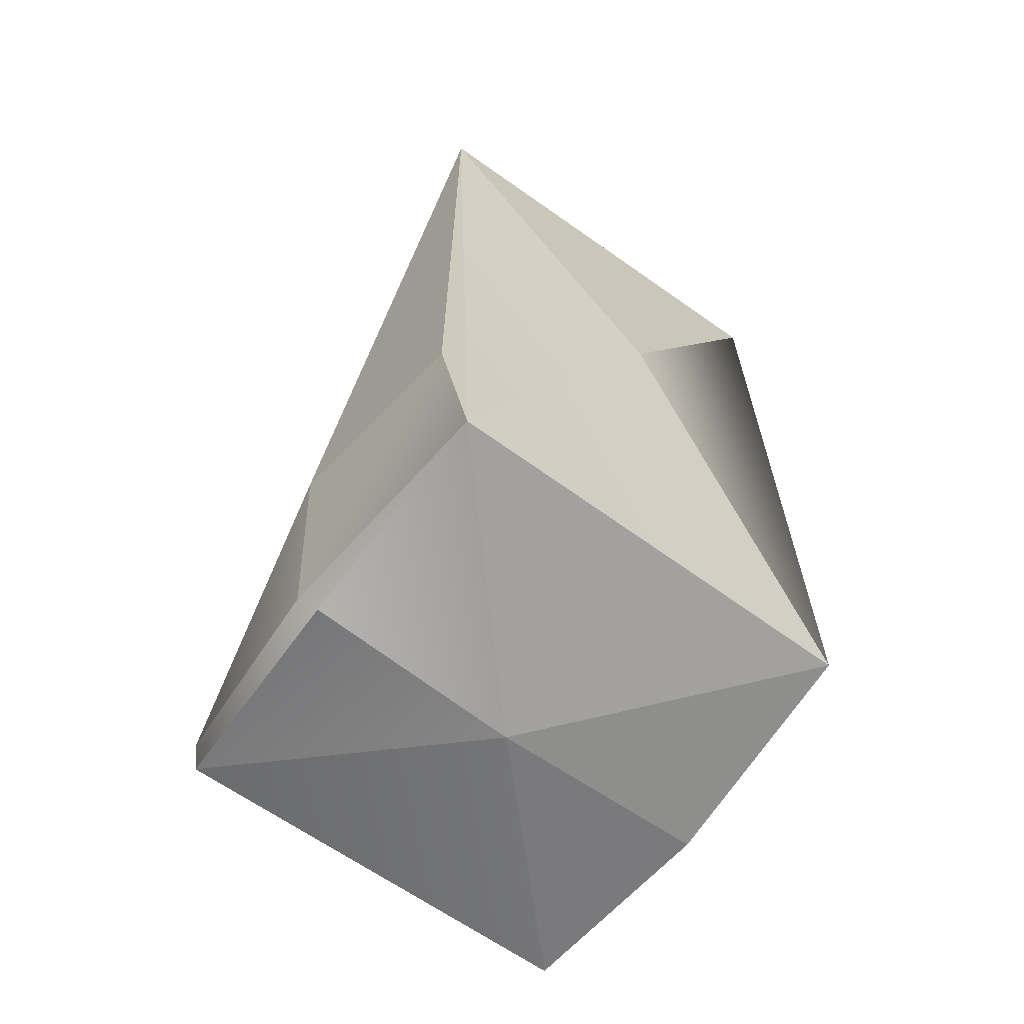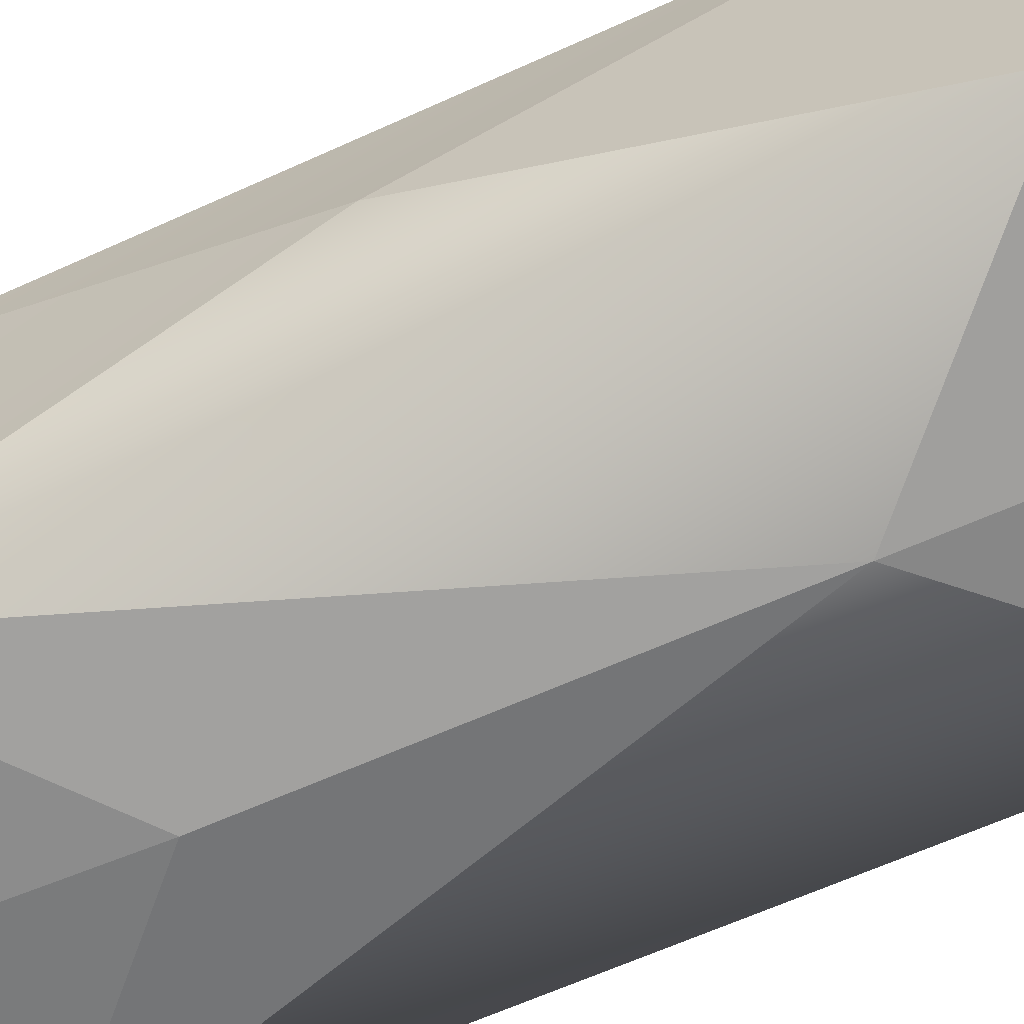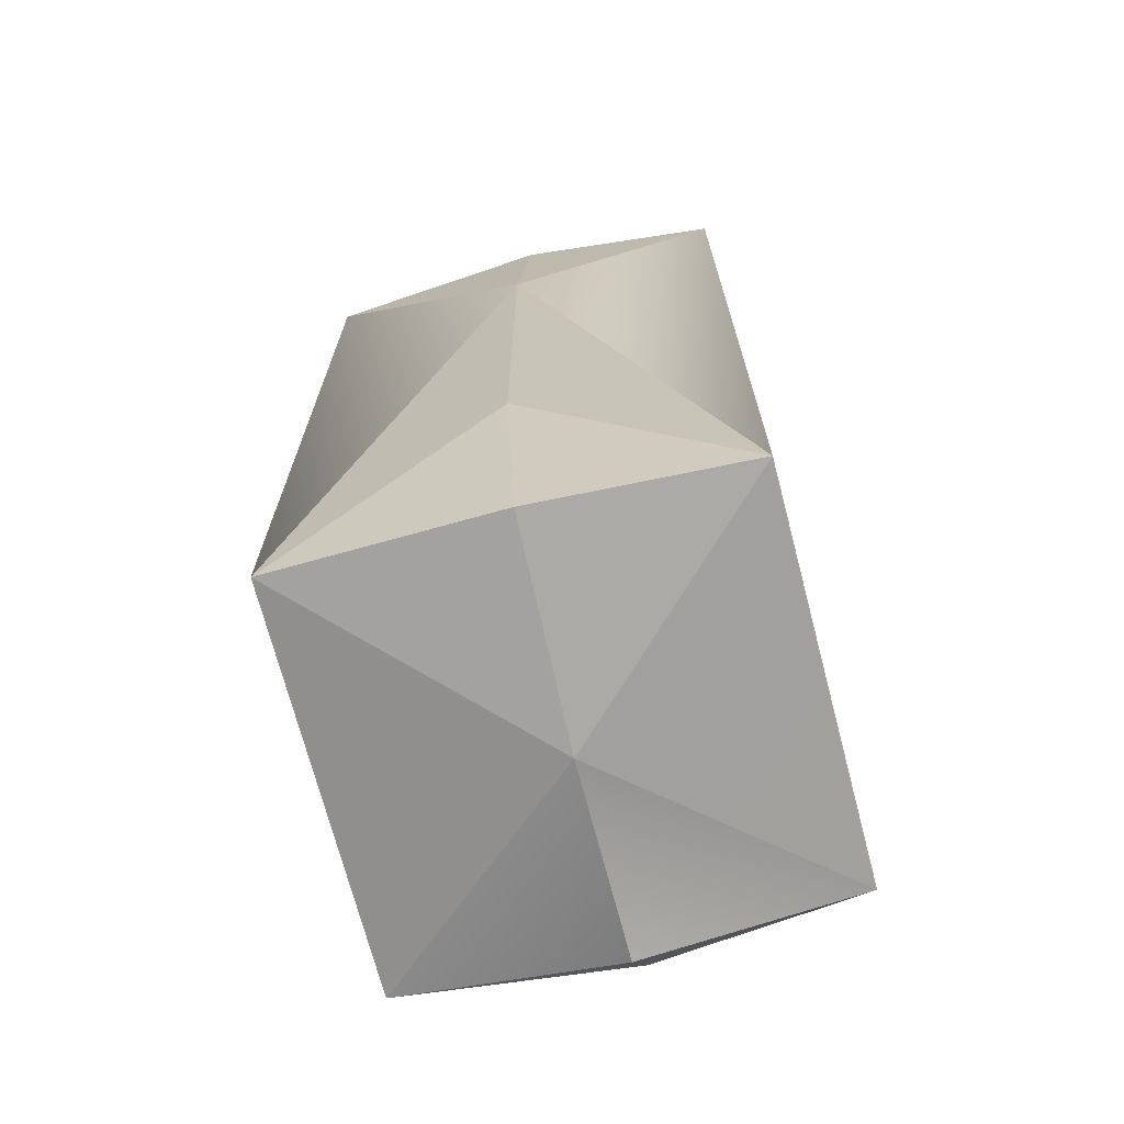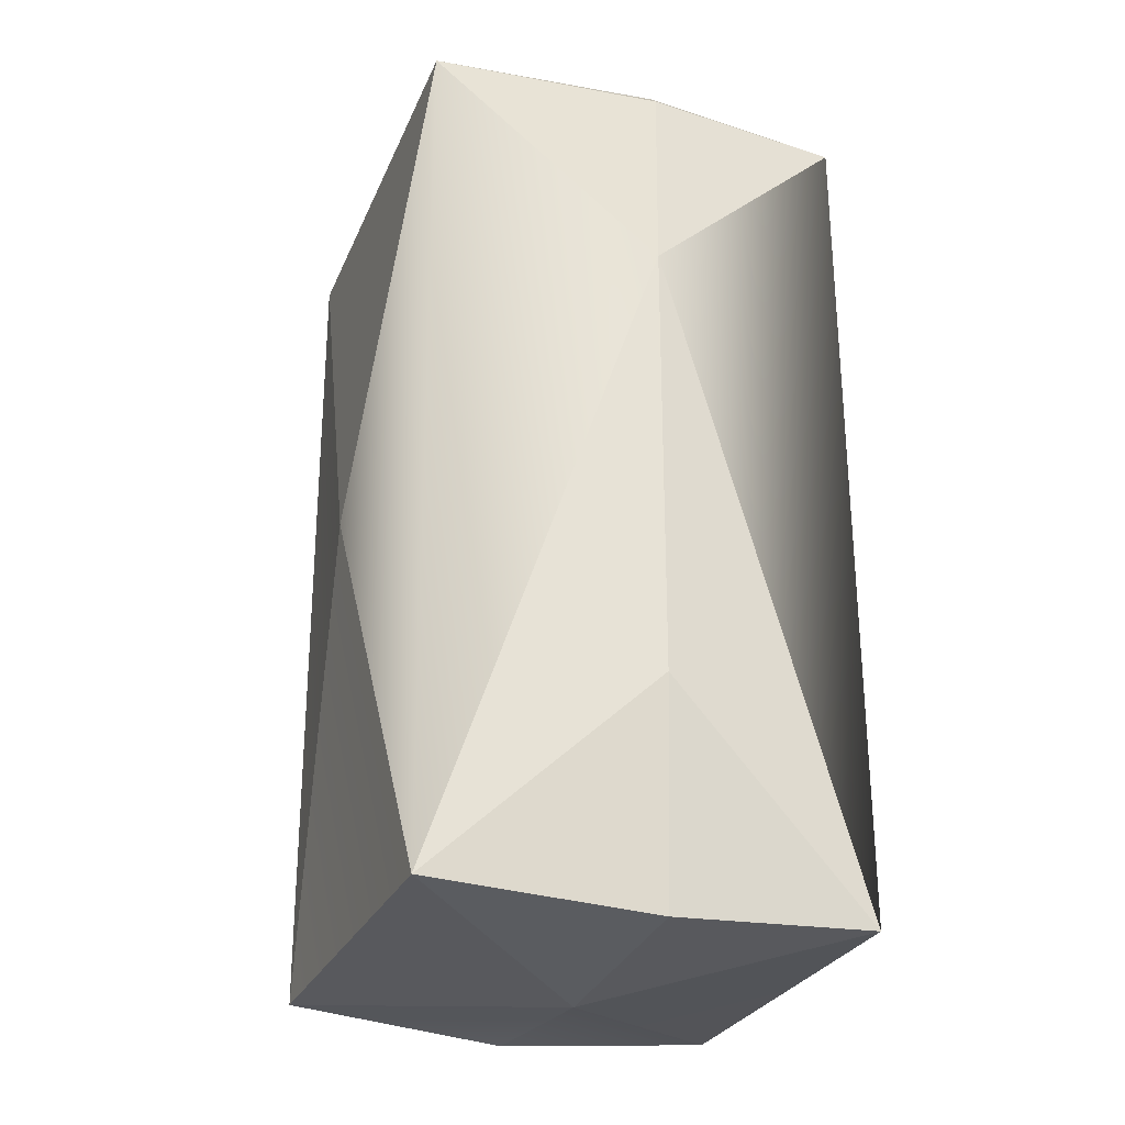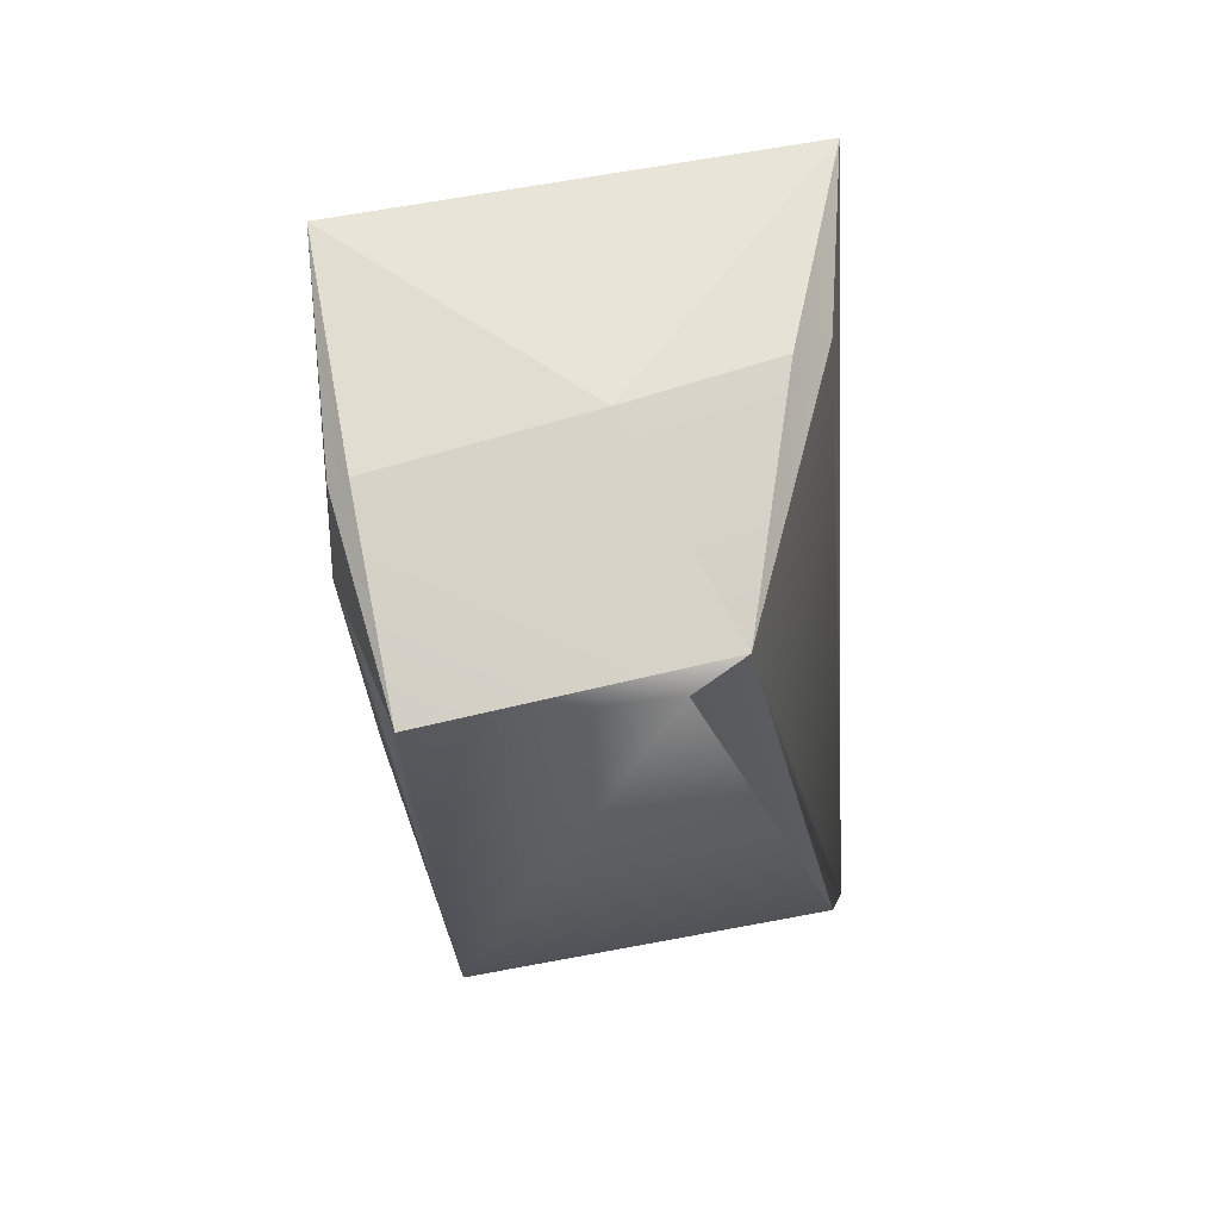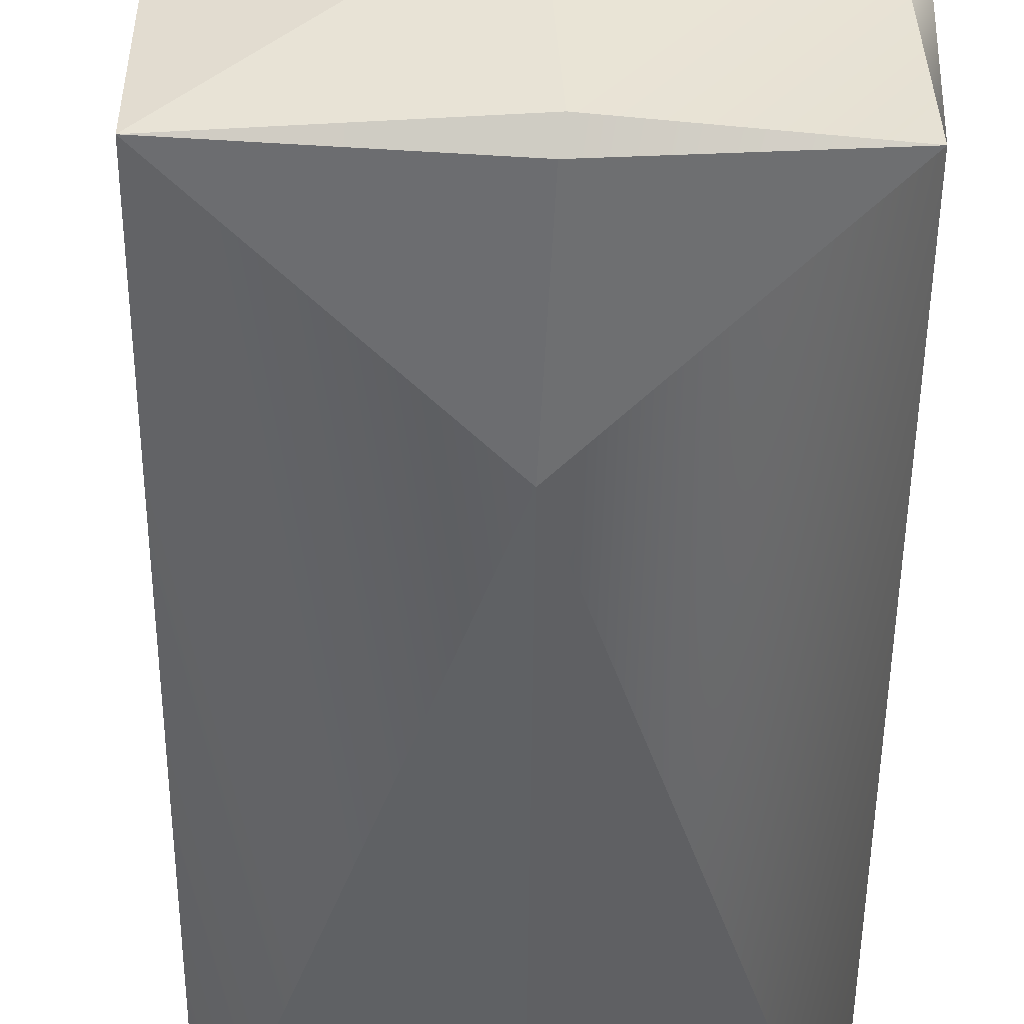
<metadata>
{"format":"obj","ext":"obj","renderer":"f3d","projection":"perspective","resolution":1024,"background":"white","views":[{"elev":-64.7,"azim":-126.1,"up":"+Z"},{"elev":-65.0,"azim":-65.8,"up":"+Y"},{"elev":-69.1,"azim":14.3,"up":"+Z"},{"elev":-27.4,"azim":-20.2,"up":"+Z"},{"elev":69.2,"azim":79.0,"up":"+Z"},{"elev":-49.6,"azim":-0.5,"up":"+Y"}]}
</metadata>
<code>
o Cube.061_Cube.001
v -0.4911 0.5144 1.456
v 0.4485 0.1475 1.455
v 0.497 0.03263 1.437
v 0.4726 -0.4566 1.457
v 0.4762 -0.4566 -0.4549
v 0.4838 0.4522 -0.4562
v -0.4988 -0.4583 1.465
v -0.4949 -0.4643 -0.455
v -0.004339 -0.001533 -0.5345
v -0.004339 -0.001533 1.535
v -0.5533 -0.00111 0.5
v -0.002715 -0.5384 0.000611
v -0.002727 -0.5384 0.999
v -0.005063 0.5392 0.0113
v 0.4567 0.4747 -0.4188
v -0.1118 0.4165 1.427
v 0.01657 0.503 -0.4611
v -0.006866 0.4657 -0.5002
v -0.4616 0.4998 -0.08114
v -0.5 0.4515 -0.4573
v 0.007794 -0.4879 -0.487
v 0.01683 -0.4997 1.463
v 0.02619 -0.4596 1.502
v -0.05783 0.3275 1.505
f 23 4 2 10
f 5 12 21
f 13 12 5
f 17 20 19 14
f 21 12 8
f 8 12 13
f 22 13 4
f 6 5 9
f 9 5 21
f 7 13 22
f 3 6 2
f 18 6 9
f 18 9 20
f 20 9 8
f 8 9 21
f 20 8 11
f 14 15 17
f 24 10 2
f 23 10 7
f 7 10 1
f 1 10 24
f 1 20 11
f 11 7 1
f 1 14 19
f 1 24 16
f 17 15 6
f 23 7 22
f 13 5 4
f 4 23 22
f 8 13 7
f 14 1 16 15
f 3 4 5 6
f 17 6 18
f 2 4 3
f 11 8 7
f 2 6 15
f 24 2 16
f 16 2 15
f 20 17 18
f 1 19 20

</code>
